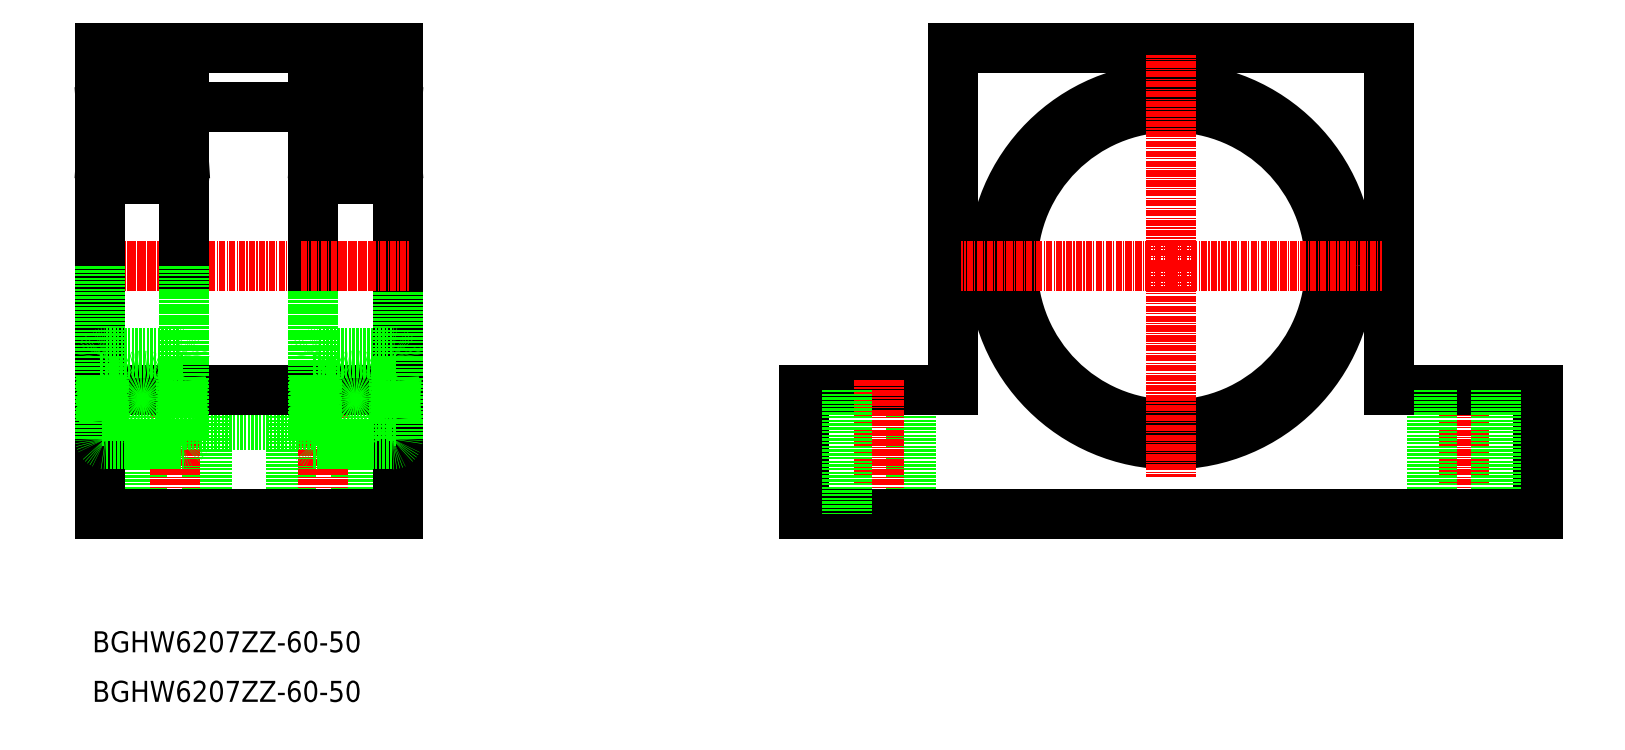
<metadata>
{"format":"dxf","ext":"dxf","renderer":"ezdxf+matplotlib","layout":"modelspace","background":"white","min_lineweight":24,"dpi":150}
</metadata>
<code>
0
SECTION
2
ENTITIES
0
LINE
8
CENTER
10
116.9
20
-32.84
30
0
11
116.9
21
-61.84
31
0
0
LINE
8
0
10
5.418
20
-34.84
30
0
11
5.418
21
-59.84
31
0
0
LINE
8
0
10
13.92
20
34.16
30
0
11
101.9
21
34.16
31
0
0
LINE
8
0
10
-119.6
20
-34.84
30
0
11
-119.6
21
-59.84
31
0
0
LINE
8
0
10
-106.6
20
-34.84
30
0
11
-106.6
21
-59.84
31
0
0
LINE
8
CENTER
10
-113.1
20
-32.84
30
0
11
-113.1
21
-61.84
31
0
0
LINE
8
0
10
-136.6
20
-34.84
30
0
11
-136.6
21
-59.84
31
0
0
LINE
8
0
10
-149.6
20
-34.84
30
0
11
-149.6
21
-59.84
31
0
0
LINE
8
CENTER
10
-143.1
20
-32.84
30
0
11
-143.1
21
-61.84
31
0
0
LINE
8
0
10
-141.1
20
-45.84
30
0
11
-141.1
21
-9.838
31
0
0
LINE
8
0
10
-115.1
20
-45.84
30
0
11
-115.1
21
-9.838
31
0
0
LINE
8
0
10
-158.1
20
-45.84
30
0
11
-141.1
21
-45.84
31
0
0
LINE
8
0
10
-98.09
20
-45.84
30
0
11
-115.1
21
-45.84
31
0
0
LINE
8
0
10
-141.1
20
-41.84
30
0
11
-115.1
21
-41.84
31
0
0
LINE
8
CENTER
10
-160.1
20
-9.838
30
0
11
-96.09
21
-9.838
31
0
0
LINE
8
0
10
-141.1
20
22.16
30
0
11
-115.1
21
22.16
31
0
0
LINE
8
0
10
-115.1
20
26.16
30
0
11
-98.09
21
26.16
31
0
0
LINE
8
0
10
-141.1
20
26.16
30
0
11
-158.1
21
26.16
31
0
0
LINE
8
0
10
-158.1
20
34.16
30
0
11
-98.09
21
34.16
31
0
0
LINE
8
0
10
101.9
20
-34.84
30
0
11
131.9
21
-34.84
31
0
0
LINE
8
0
10
131.9
20
-34.84
30
0
11
131.9
21
-59.84
31
0
0
LINE
8
0
10
123.4
20
-34.84
30
0
11
123.4
21
-59.84
31
0
0
LINE
8
0
10
110.4
20
-34.84
30
0
11
110.4
21
-59.84
31
0
0
LINE
8
0
10
-16.08
20
-34.84
30
0
11
13.92
21
-34.84
31
0
0
LINE
8
CENTER
10
-1.082
20
-32.84
30
0
11
-1.082
21
-61.84
31
0
0
LINE
8
0
10
-16.08
20
-59.84
30
0
11
131.9
21
-59.84
31
0
0
LINE
8
0
10
-141.1
20
-9.838
30
0
11
-141.1
21
26.16
31
0
0
LINE
8
0
10
-158.1
20
-59.84
30
0
11
-158.1
21
34.16
31
0
0
LINE
8
0
10
-115.1
20
-9.838
30
0
11
-115.1
21
26.16
31
0
0
LINE
8
0
10
-98.09
20
34.16
30
0
11
-98.09
21
-59.84
31
0
0
LINE
8
0
10
13.92
20
34.16
30
0
11
13.92
21
-34.84
31
0
0
LINE
8
0
10
101.9
20
34.16
30
0
11
101.9
21
-34.84
31
0
0
CIRCLE
8
0
10
57.92
20
-9.838
30
0
40
36
0
CIRCLE
8
0
10
57.92
20
-9.838
30
0
40
32
0
LINE
8
0
10
-16.08
20
-34.84
30
0
11
-16.08
21
-59.84
31
0
0
LINE
8
0
10
-7.582
20
-34.84
30
0
11
-7.582
21
-59.84
31
0
0
LINE
8
0
10
-158.1
20
-59.84
30
0
11
-98.09
21
-59.84
31
0
0
LINE
8
0
10
-158.1
20
-34.84
30
0
11
-98.09
21
-34.84
31
0
0
LINE
8
CENTER
10
57.92
20
-9.838
30
0
11
15.42
21
-9.838
31
0
0
LINE
8
CENTER
10
57.92
20
-9.838
30
0
11
57.92
21
-52.34
31
0
0
LINE
8
CENTER
10
57.92
20
-9.838
30
0
11
100.4
21
-9.838
31
0
0
LINE
8
CENTER
10
57.92
20
-9.838
30
0
11
57.92
21
32.66
31
0
0
LINE
8
CENTER
10
-160.6
20
-9.838
30
0
11
-138.5
21
-9.838
31
0
0
LINE
8
0
10
-141.1
20
21.49
30
0
11
-141.1
21
25.06
31
0
0
LINE
8
0
10
-142.2
20
26.16
30
0
11
-157
21
26.16
31
0
0
LINE
8
0
10
-158.1
20
25.06
30
0
11
-158.1
21
21.49
31
0
0
LINE
8
0
10
-157.3
20
20.36
30
0
11
-152.7
21
20.36
31
0
0
ARC
8
0
10
-157
20
25.06
30
0
40
1.1
50
90
51
180
0
ARC
8
0
10
-142.2
20
25.06
30
0
40
1.1
50
0
51
90
0
ARC
8
0
10
-149.6
20
16.91
30
0
40
4.625
50
48.24
51
131.8
0
LINE
8
0
10
-146.5
20
20.36
30
0
11
-141.9
21
20.36
31
0
0
LINE
8
0
10
-141.9
20
20.36
30
0
11
-141.9
21
21.49
31
0
0
LINE
8
0
10
-141.9
20
21.49
30
0
11
-141.1
21
21.49
31
0
0
LINE
8
0
10
-141.1
20
8.762
30
0
11
-141.1
21
12.56
31
0
0
LINE
8
0
10
-141.9
20
13.66
30
0
11
-146.3
21
13.66
31
0
0
LINE
8
0
10
-158.1
20
12.56
30
0
11
-158.1
21
8.762
31
0
0
LINE
8
0
10
-157
20
7.662
30
0
11
-142.2
21
7.662
31
0
0
ARC
8
0
10
-157
20
8.762
30
0
40
1.1
50
180
51
270
0
ARC
8
0
10
-142.2
20
8.762
30
0
40
1.1
50
270
51
0
0
ARC
8
0
10
-149.6
20
16.91
30
0
40
4.625
50
224.6
51
315.4
0
LINE
8
0
10
-152.9
20
13.66
30
0
11
-157.3
21
13.66
31
0
0
LINE
8
0
10
-157.3
20
13.66
30
0
11
-157.3
21
12.56
31
0
0
LINE
8
0
10
-141.9
20
12.56
30
0
11
-141.9
21
13.66
31
0
0
LINE
8
0
10
-141.9
20
12.56
30
0
11
-141.1
21
12.56
31
0
0
LINE
8
0
10
-157.3
20
13.66
30
0
11
-157.3
21
20.36
31
0
0
LINE
8
0
10
-157.3
20
21.49
30
0
11
-158.1
21
21.49
31
0
0
LINE
8
0
10
-158.1
20
21.49
30
0
11
-158.1
21
12.56
31
0
0
LINE
8
0
10
-158.1
20
12.56
30
0
11
-157.3
21
12.56
31
0
0
LINE
8
0
10
-157.9
20
12.56
30
0
11
-157.9
21
21.49
31
0
0
LINE
8
0
10
-141.9
20
20.36
30
0
11
-141.9
21
13.66
31
0
0
LINE
8
0
10
-141.3
20
21.49
30
0
11
-141.3
21
12.56
31
0
0
LINE
8
0
10
-141.1
20
21.49
30
0
11
-141.1
21
12.56
31
0
0
ARC
8
0
10
-149.6
20
16.91
30
0
40
4.625
50
131.8
51
224.6
0
ARC
8
0
10
-149.6
20
16.91
30
0
40
4.625
50
315.4
51
48.24
0
LINE
8
0
10
-157.9
20
21.49
30
0
11
-157.3
21
12.56
31
0
0
LINE
8
0
10
-157.3
20
21.49
30
0
11
-157.9
21
12.56
31
0
0
LINE
8
0
10
-141.9
20
21.49
30
0
11
-141.3
21
12.56
31
0
0
LINE
8
0
10
-141.3
20
21.49
30
0
11
-141.9
21
12.56
31
0
0
LINE
8
0
10
-158.1
20
8.762
30
0
11
-158.1
21
-9.838
31
0
0
LINE
8
0
10
-141.1
20
8.762
30
0
11
-141.1
21
-9.838
31
0
0
LINE
8
0
10
-157.3
20
21.49
30
0
11
-157.3
21
20.36
31
0
0
LINE
8
0
10
-141.1
20
-41.16
30
0
11
-141.1
21
-44.74
31
0
0
LINE
8
0
10
-142.2
20
-45.84
30
0
11
-157
21
-45.84
31
0
0
LINE
8
0
10
-158.1
20
-44.74
30
0
11
-158.1
21
-41.16
31
0
0
LINE
8
0
10
-157.3
20
-40.04
30
0
11
-152.7
21
-40.04
31
0
0
ARC
8
0
10
-157
20
-44.74
30
0
40
1.1
50
180
51
270
0
ARC
8
0
10
-142.2
20
-44.74
30
0
40
1.1
50
270
51
0
0
ARC
8
0
10
-149.6
20
-36.59
30
0
40
4.625
50
228.2
51
311.8
0
LINE
8
0
10
-146.5
20
-40.04
30
0
11
-141.9
21
-40.04
31
0
0
LINE
8
0
10
-141.9
20
-40.04
30
0
11
-141.9
21
-41.16
31
0
0
LINE
8
0
10
-141.9
20
-41.16
30
0
11
-141.1
21
-41.16
31
0
0
LINE
8
0
10
-141.1
20
-28.44
30
0
11
-141.1
21
-32.24
31
0
0
LINE
8
0
10
-141.9
20
-33.34
30
0
11
-146.3
21
-33.34
31
0
0
LINE
8
0
10
-158.1
20
-32.24
30
0
11
-158.1
21
-28.44
31
0
0
LINE
8
0
10
-157
20
-27.34
30
0
11
-142.2
21
-27.34
31
0
0
ARC
8
0
10
-157
20
-28.44
30
0
40
1.1
50
90
51
180
0
ARC
8
0
10
-142.2
20
-28.44
30
0
40
1.1
50
0
51
90
0
ARC
8
0
10
-149.6
20
-36.59
30
0
40
4.625
50
44.64
51
135.4
0
LINE
8
0
10
-152.9
20
-33.34
30
0
11
-157.3
21
-33.34
31
0
0
LINE
8
0
10
-157.3
20
-33.34
30
0
11
-157.3
21
-32.24
31
0
0
LINE
8
0
10
-141.9
20
-32.24
30
0
11
-141.9
21
-33.34
31
0
0
LINE
8
0
10
-141.9
20
-32.24
30
0
11
-141.1
21
-32.24
31
0
0
LINE
8
0
10
-157.3
20
-33.34
30
0
11
-157.3
21
-40.04
31
0
0
LINE
8
0
10
-157.3
20
-41.16
30
0
11
-158.1
21
-41.16
31
0
0
LINE
8
0
10
-158.1
20
-41.16
30
0
11
-158.1
21
-32.24
31
0
0
LINE
8
0
10
-158.1
20
-32.24
30
0
11
-157.3
21
-32.24
31
0
0
LINE
8
0
10
-157.9
20
-32.24
30
0
11
-157.9
21
-41.16
31
0
0
LINE
8
0
10
-141.9
20
-40.04
30
0
11
-141.9
21
-33.34
31
0
0
LINE
8
0
10
-141.3
20
-41.16
30
0
11
-141.3
21
-32.24
31
0
0
LINE
8
0
10
-141.1
20
-41.16
30
0
11
-141.1
21
-32.24
31
0
0
ARC
8
0
10
-149.6
20
-36.59
30
0
40
4.625
50
135.4
51
228.2
0
ARC
8
0
10
-149.6
20
-36.59
30
0
40
4.625
50
311.8
51
44.64
0
LINE
8
0
10
-157.9
20
-41.16
30
0
11
-157.3
21
-32.24
31
0
0
LINE
8
0
10
-157.3
20
-41.16
30
0
11
-157.9
21
-32.24
31
0
0
LINE
8
0
10
-141.9
20
-41.16
30
0
11
-141.3
21
-32.24
31
0
0
LINE
8
0
10
-141.3
20
-41.16
30
0
11
-141.9
21
-32.24
31
0
0
LINE
8
0
10
-158.1
20
-28.44
30
0
11
-158.1
21
-9.838
31
0
0
LINE
8
0
10
-141.1
20
-28.44
30
0
11
-141.1
21
-9.838
31
0
0
LINE
8
0
10
-157.3
20
-41.16
30
0
11
-157.3
21
-40.04
31
0
0
LINE
8
0
10
-114.3
20
-41.16
30
0
11
-114.3
21
-40.04
31
0
0
LINE
8
0
10
-98.09
20
-28.44
30
0
11
-98.09
21
-9.838
31
0
0
LINE
8
0
10
-115.1
20
-28.44
30
0
11
-115.1
21
-9.838
31
0
0
LINE
8
0
10
-98.28
20
-41.16
30
0
11
-98.87
21
-32.24
31
0
0
LINE
8
0
10
-98.87
20
-41.16
30
0
11
-98.28
21
-32.24
31
0
0
LINE
8
0
10
-114.3
20
-41.16
30
0
11
-114.9
21
-32.24
31
0
0
LINE
8
0
10
-114.9
20
-41.16
30
0
11
-114.3
21
-32.24
31
0
0
ARC
8
0
10
-106.6
20
-36.59
30
0
40
4.625
50
311.8
51
44.64
0
ARC
8
0
10
-106.6
20
-36.59
30
0
40
4.625
50
135.4
51
228.2
0
LINE
8
0
10
-98.09
20
-41.16
30
0
11
-98.09
21
-32.24
31
0
0
LINE
8
0
10
-98.28
20
-41.16
30
0
11
-98.28
21
-32.24
31
0
0
LINE
8
0
10
-98.87
20
-40.04
30
0
11
-98.87
21
-33.34
31
0
0
LINE
8
0
10
-114.9
20
-32.24
30
0
11
-114.9
21
-41.16
31
0
0
LINE
8
0
10
-115.1
20
-32.24
30
0
11
-114.3
21
-32.24
31
0
0
LINE
8
0
10
-115.1
20
-41.16
30
0
11
-115.1
21
-32.24
31
0
0
LINE
8
0
10
-114.3
20
-41.16
30
0
11
-115.1
21
-41.16
31
0
0
LINE
8
0
10
-114.3
20
-33.34
30
0
11
-114.3
21
-40.04
31
0
0
LINE
8
0
10
-98.87
20
-32.24
30
0
11
-98.09
21
-32.24
31
0
0
LINE
8
0
10
-98.87
20
-32.24
30
0
11
-98.87
21
-33.34
31
0
0
LINE
8
0
10
-114.3
20
-33.34
30
0
11
-114.3
21
-32.24
31
0
0
LINE
8
0
10
-109.9
20
-33.34
30
0
11
-114.3
21
-33.34
31
0
0
ARC
8
0
10
-106.6
20
-36.59
30
0
40
4.625
50
44.64
51
135.4
0
ARC
8
0
10
-99.19
20
-28.44
30
0
40
1.1
50
0
51
90
0
ARC
8
0
10
-114
20
-28.44
30
0
40
1.1
50
90
51
180
0
LINE
8
0
10
-114
20
-27.34
30
0
11
-99.19
21
-27.34
31
0
0
LINE
8
0
10
-115.1
20
-32.24
30
0
11
-115.1
21
-28.44
31
0
0
LINE
8
0
10
-98.87
20
-33.34
30
0
11
-103.3
21
-33.34
31
0
0
LINE
8
0
10
-98.09
20
-28.44
30
0
11
-98.09
21
-32.24
31
0
0
LINE
8
0
10
-98.87
20
-41.16
30
0
11
-98.09
21
-41.16
31
0
0
LINE
8
0
10
-98.87
20
-40.04
30
0
11
-98.87
21
-41.16
31
0
0
LINE
8
0
10
-103.5
20
-40.04
30
0
11
-98.87
21
-40.04
31
0
0
ARC
8
0
10
-106.6
20
-36.59
30
0
40
4.625
50
228.2
51
311.8
0
ARC
8
0
10
-99.19
20
-44.74
30
0
40
1.1
50
270
51
0
0
ARC
8
0
10
-114
20
-44.74
30
0
40
1.1
50
180
51
270
0
LINE
8
0
10
-114.3
20
-40.04
30
0
11
-109.7
21
-40.04
31
0
0
LINE
8
0
10
-115.1
20
-44.74
30
0
11
-115.1
21
-41.16
31
0
0
LINE
8
0
10
-99.19
20
-45.84
30
0
11
-114
21
-45.84
31
0
0
LINE
8
0
10
-98.09
20
-41.16
30
0
11
-98.09
21
-44.74
31
0
0
LINE
8
0
10
-114.3
20
21.49
30
0
11
-114.3
21
20.36
31
0
0
LINE
8
0
10
-98.09
20
8.762
30
0
11
-98.09
21
-9.838
31
0
0
LINE
8
0
10
-115.1
20
8.762
30
0
11
-115.1
21
-9.838
31
0
0
LINE
8
0
10
-98.28
20
21.49
30
0
11
-98.87
21
12.56
31
0
0
LINE
8
0
10
-98.87
20
21.49
30
0
11
-98.28
21
12.56
31
0
0
LINE
8
0
10
-114.3
20
21.49
30
0
11
-114.9
21
12.56
31
0
0
LINE
8
0
10
-114.9
20
21.49
30
0
11
-114.3
21
12.56
31
0
0
ARC
8
0
10
-106.6
20
16.91
30
0
40
4.625
50
315.4
51
48.24
0
ARC
8
0
10
-106.6
20
16.91
30
0
40
4.625
50
131.8
51
224.6
0
LINE
8
0
10
-98.09
20
21.49
30
0
11
-98.09
21
12.56
31
0
0
LINE
8
0
10
-98.28
20
21.49
30
0
11
-98.28
21
12.56
31
0
0
LINE
8
0
10
-98.87
20
20.36
30
0
11
-98.87
21
13.66
31
0
0
LINE
8
0
10
-114.9
20
12.56
30
0
11
-114.9
21
21.49
31
0
0
LINE
8
0
10
-115.1
20
12.56
30
0
11
-114.3
21
12.56
31
0
0
LINE
8
0
10
-115.1
20
21.49
30
0
11
-115.1
21
12.56
31
0
0
LINE
8
0
10
-114.3
20
21.49
30
0
11
-115.1
21
21.49
31
0
0
LINE
8
0
10
-114.3
20
13.66
30
0
11
-114.3
21
20.36
31
0
0
LINE
8
0
10
-98.87
20
12.56
30
0
11
-98.09
21
12.56
31
0
0
LINE
8
0
10
-98.87
20
12.56
30
0
11
-98.87
21
13.66
31
0
0
LINE
8
0
10
-114.3
20
13.66
30
0
11
-114.3
21
12.56
31
0
0
LINE
8
0
10
-109.9
20
13.66
30
0
11
-114.3
21
13.66
31
0
0
ARC
8
0
10
-106.6
20
16.91
30
0
40
4.625
50
224.6
51
315.4
0
ARC
8
0
10
-99.19
20
8.762
30
0
40
1.1
50
270
51
0
0
ARC
8
0
10
-114
20
8.762
30
0
40
1.1
50
180
51
270
0
LINE
8
0
10
-114
20
7.662
30
0
11
-99.19
21
7.662
31
0
0
LINE
8
0
10
-115.1
20
12.56
30
0
11
-115.1
21
8.762
31
0
0
LINE
8
0
10
-98.87
20
13.66
30
0
11
-103.3
21
13.66
31
0
0
LINE
8
0
10
-98.09
20
8.762
30
0
11
-98.09
21
12.56
31
0
0
LINE
8
0
10
-98.87
20
21.49
30
0
11
-98.09
21
21.49
31
0
0
LINE
8
0
10
-98.87
20
20.36
30
0
11
-98.87
21
21.49
31
0
0
LINE
8
0
10
-103.5
20
20.36
30
0
11
-98.87
21
20.36
31
0
0
ARC
8
0
10
-106.6
20
16.91
30
0
40
4.625
50
48.24
51
131.8
0
ARC
8
0
10
-99.19
20
25.06
30
0
40
1.1
50
0
51
90
0
ARC
8
0
10
-114
20
25.06
30
0
40
1.1
50
90
51
180
0
LINE
8
0
10
-114.3
20
20.36
30
0
11
-109.7
21
20.36
31
0
0
LINE
8
0
10
-115.1
20
25.06
30
0
11
-115.1
21
21.49
31
0
0
LINE
8
0
10
-99.19
20
26.16
30
0
11
-114
21
26.16
31
0
0
LINE
8
0
10
-98.09
20
21.49
30
0
11
-98.09
21
25.06
31
0
0
LINE
8
CENTER
10
-117.6
20
-9.838
30
0
11
-95.54
21
-9.838
31
0
0
TEXT
8
0
10
-159.7
20
-97.75
30
0
40
4.233
1
BGHW6207ZZ-60-50
0
TEXT
8
0
10
-159.7
20
-87.75
30
0
40
4.233
1
BGHW6207ZZ-60-50
0
ENDSEC
0
EOF

</code>
